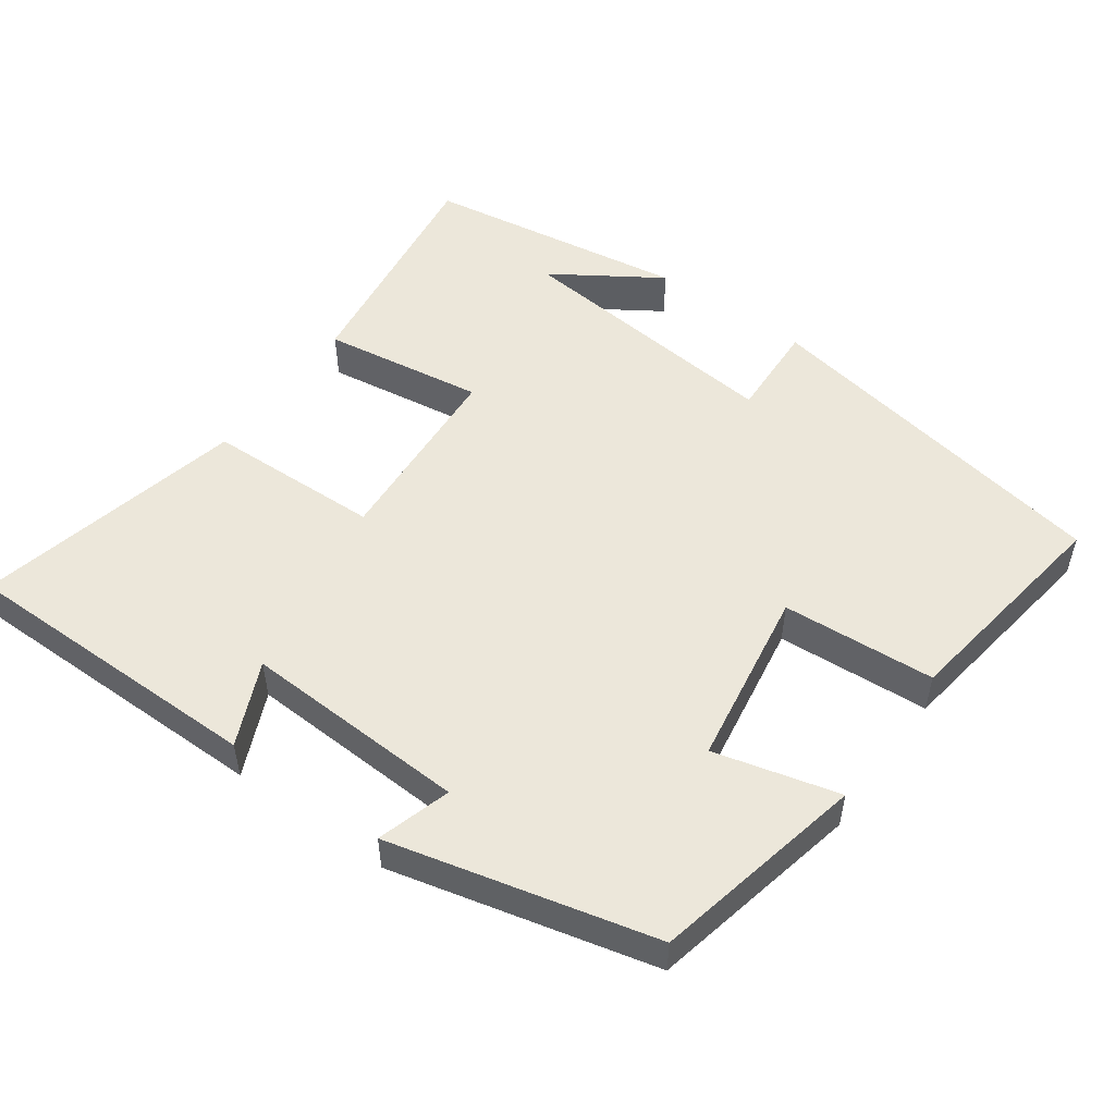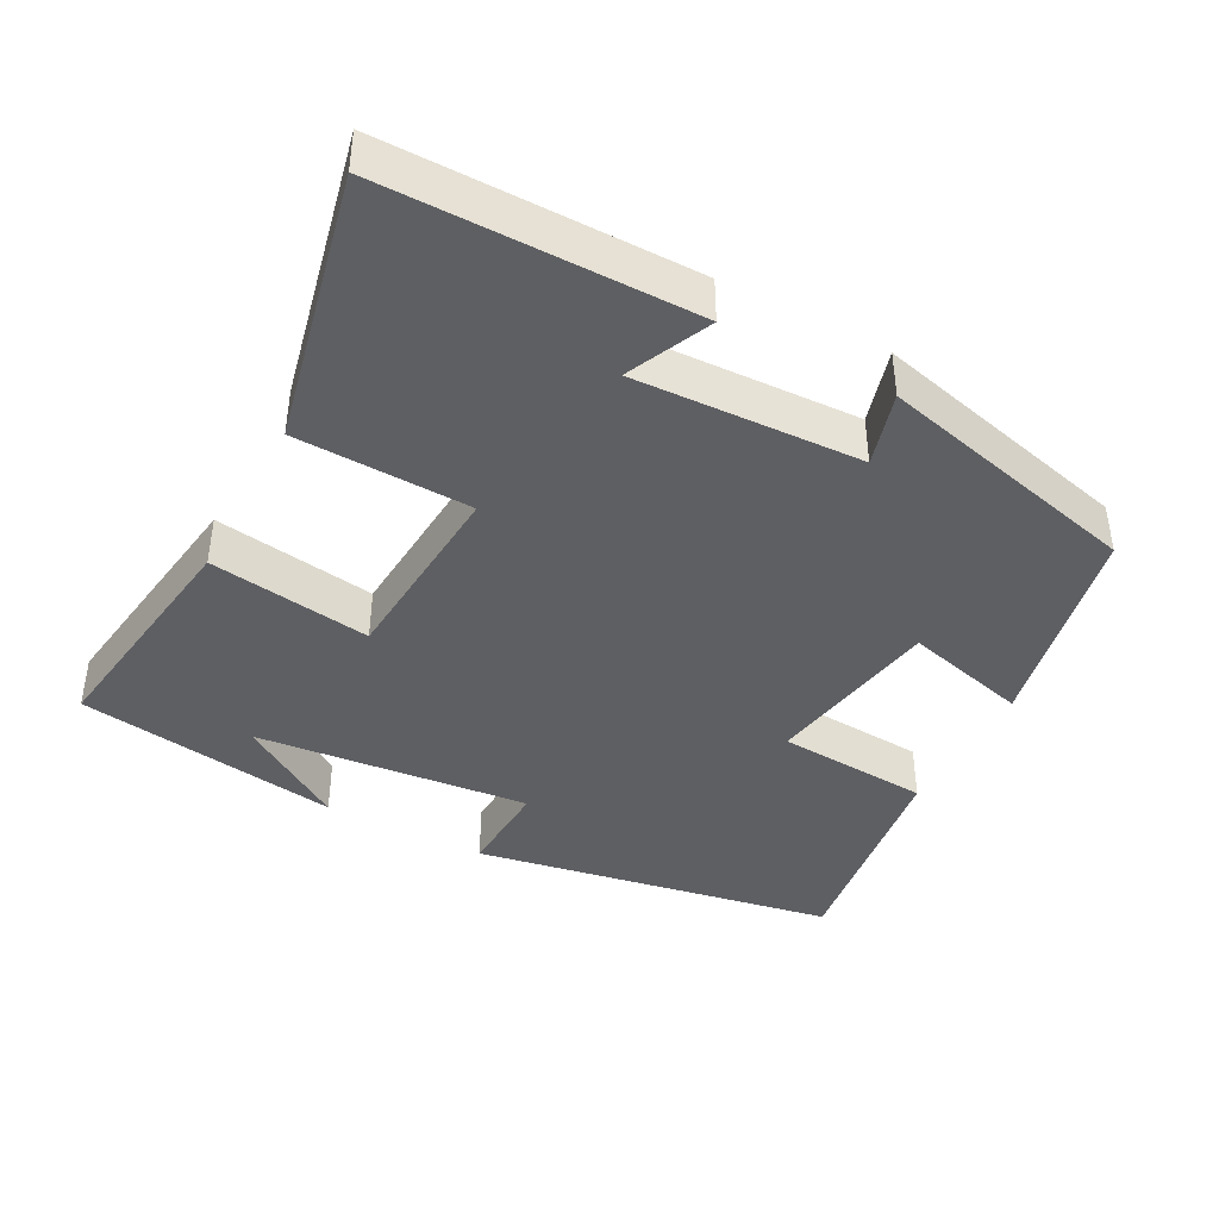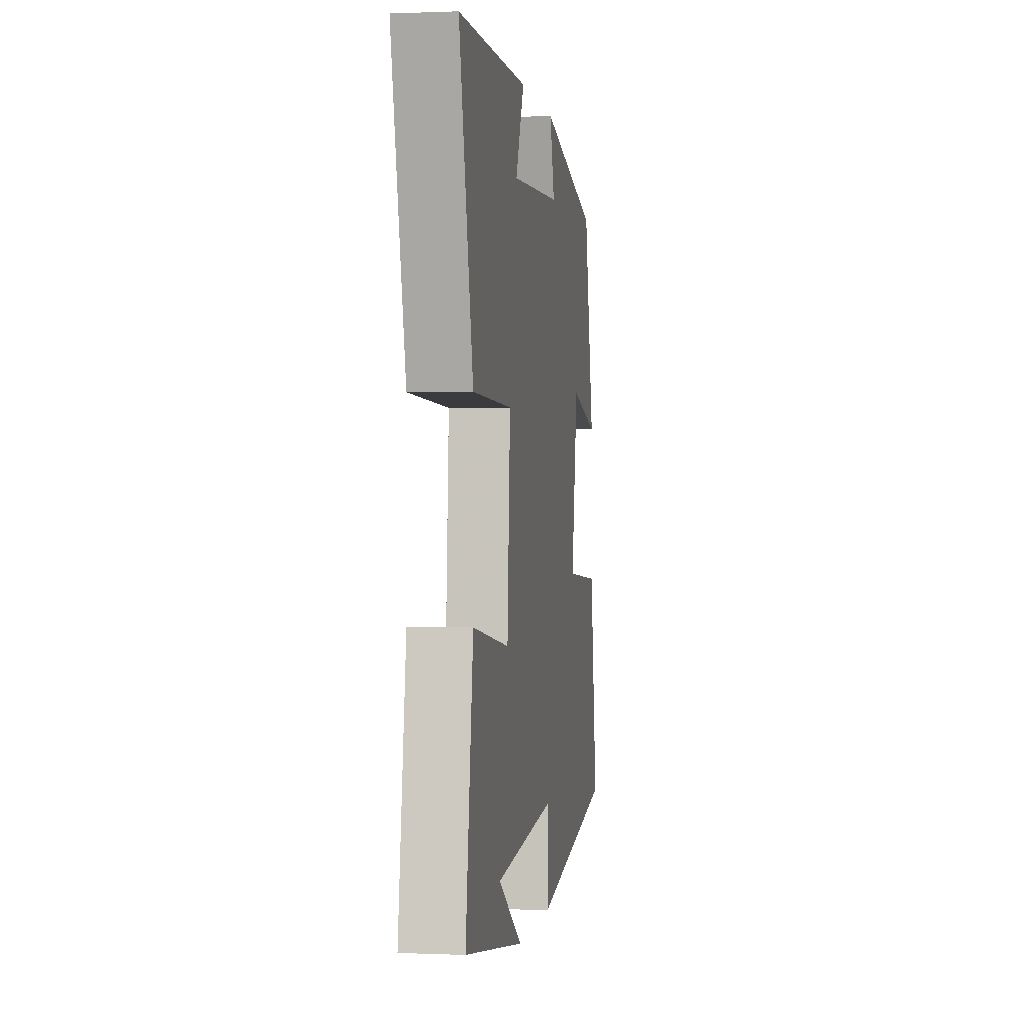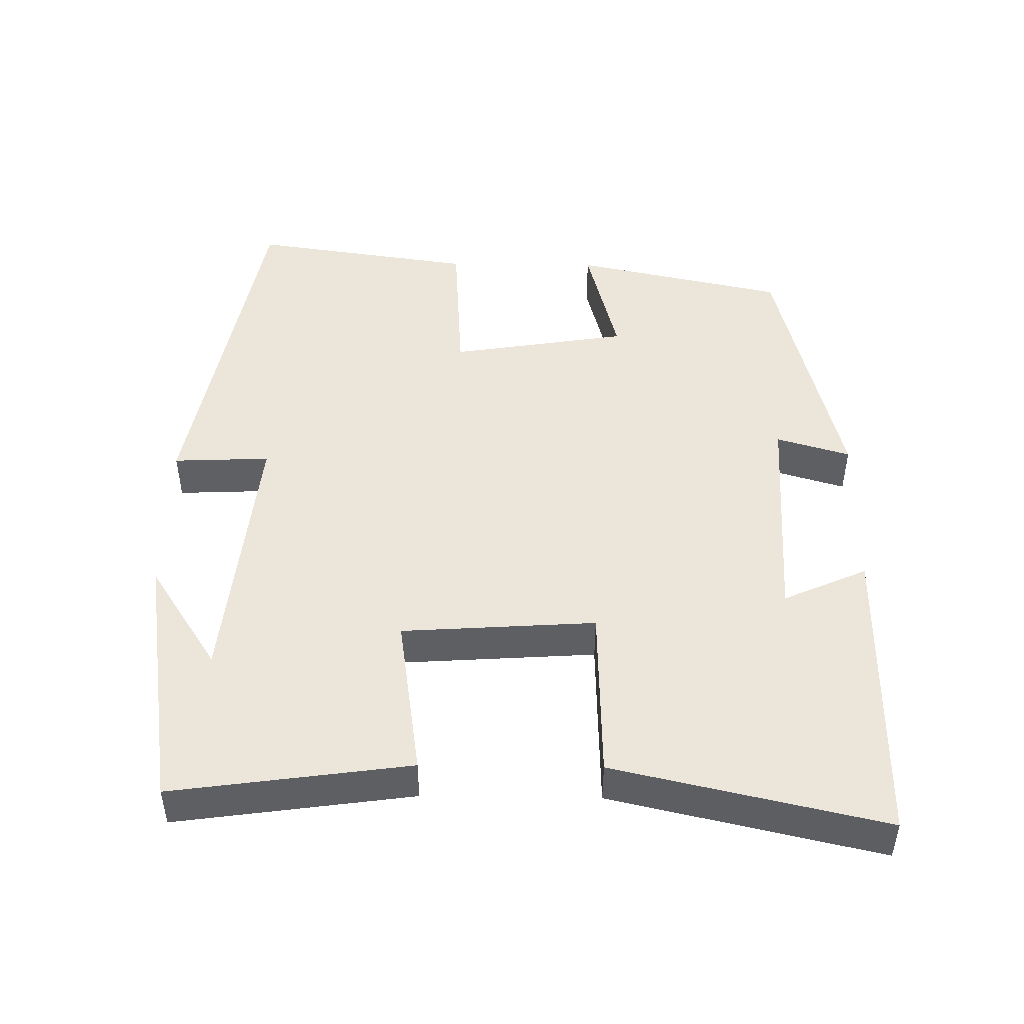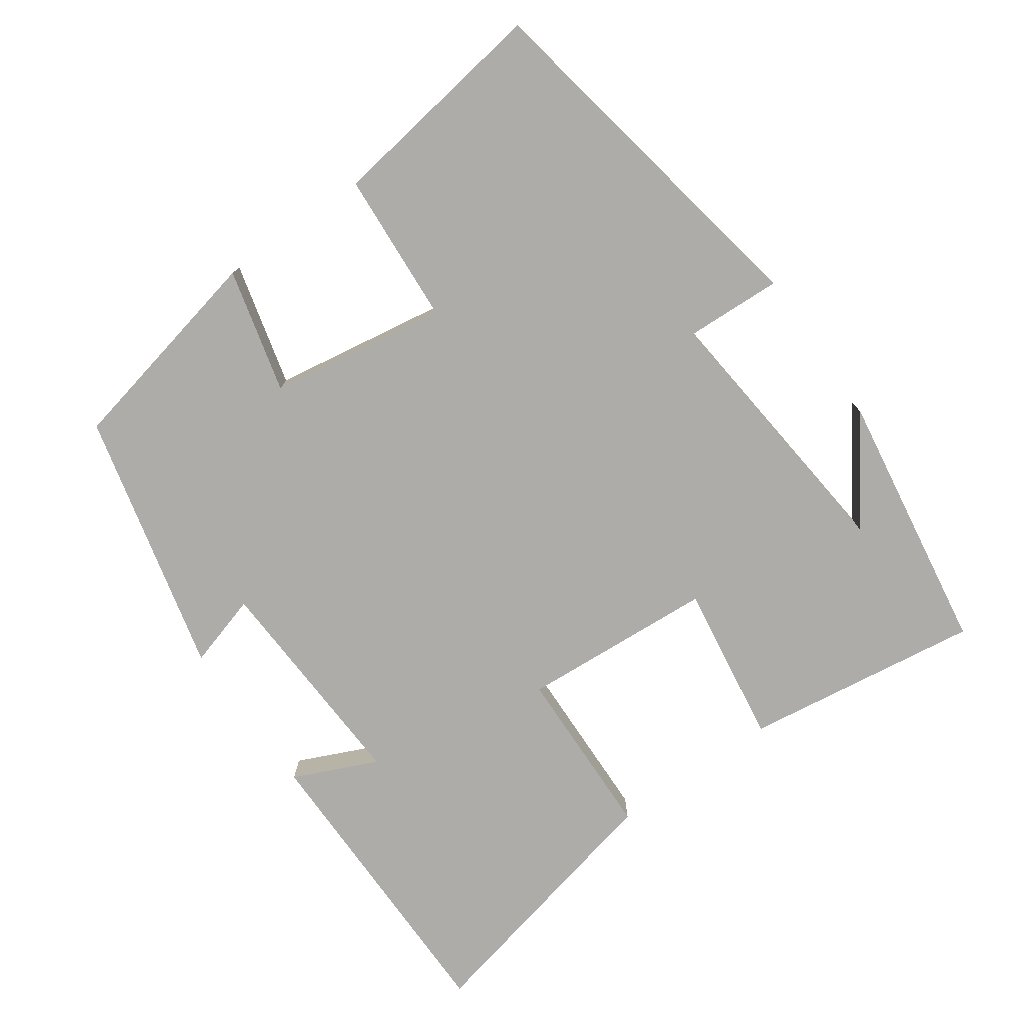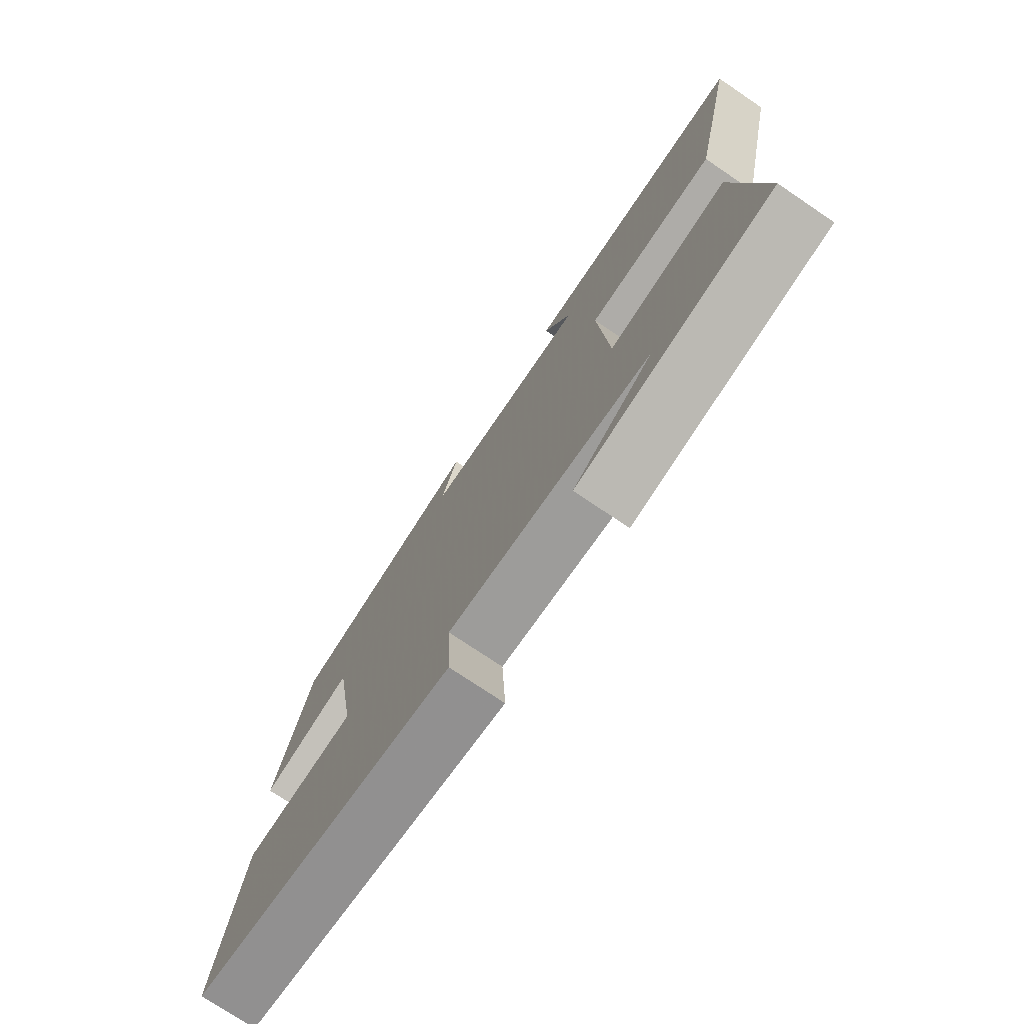
<metadata>
{"format":"obj","ext":"obj","renderer":"f3d","projection":"perspective","resolution":1024,"background":"white","views":[{"elev":51.9,"azim":35.7,"up":"+Y"},{"elev":-41.2,"azim":-28.2,"up":"+Y"},{"elev":0.3,"azim":-81.1,"up":"+Z"},{"elev":47.4,"azim":-89.2,"up":"+Y"},{"elev":-76.6,"azim":125.3,"up":"+Y"},{"elev":-75.3,"azim":-124.0,"up":"+Z"}]}
</metadata>
<code>
v -0.546 0.07 -0.444
v -0.5 0.07 -0.116
v -0.276 0.07 -0.149
v -0.258 0.07 0.119
v -0.5 0.07 0.126
v -0.584 0.07 0.499
v -0.158 0.07 0.5
v -0.21 0.07 0.384
v 0.102 0.07 0.398
v 0.072 0.07 0.5
v 0.437 0.07 0.411
v 0.5 0.07 0.117
v 0.328 0.07 0.161
v 0.288 0.07 -0.085
v 0.5 0.07 -0.099
v 0.545 0.07 -0.409
v 0.045 0.07 -0.5
v 0.051 0.07 -0.366
v -0.329 0.07 -0.404
v -0.181 0.07 -0.5
v -0.546 0 -0.444
v -0.5 0 -0.116
v -0.276 0 -0.149
v -0.258 0 0.119
v -0.5 0 0.126
v -0.584 0 0.499
v -0.158 0 0.5
v -0.21 0 0.384
v 0.102 0 0.398
v 0.072 0 0.5
v 0.437 0 0.411
v 0.5 0 0.117
v 0.328 0 0.161
v 0.288 0 -0.085
v 0.5 0 -0.099
v 0.545 0 -0.409
v 0.045 0 -0.5
v 0.051 0 -0.366
v -0.329 0 -0.404
v -0.181 0 -0.5
f 19 20 1
f 16 17 18
f 15 16 18
f 14 15 18
f 13 14 18 19
f 11 12 13
f 10 11 13
f 9 10 13
f 8 9 13
f 5 6 7 8
f 4 5 8 13
f 3 4 13
f 19 1 2 3
f 3 13 19
f 21 40 39
f 38 37 36
f 38 36 35
f 38 35 34
f 39 38 34 33
f 33 32 31
f 33 31 30
f 33 30 29
f 33 29 28
f 28 27 26 25
f 33 28 25 24
f 33 24 23
f 23 22 21 39
f 39 33 23
f 1 21 22 2
f 2 22 23 3
f 3 23 24 4
f 4 24 25 5
f 5 25 26 6
f 6 26 27 7
f 7 27 28 8
f 8 28 29 9
f 9 29 30 10
f 10 30 31 11
f 11 31 32 12
f 12 32 33 13
f 13 33 34 14
f 14 34 35 15
f 15 35 36 16
f 16 36 37 17
f 17 37 38 18
f 18 38 39 19
f 19 39 40 20
f 20 40 21 1

</code>
